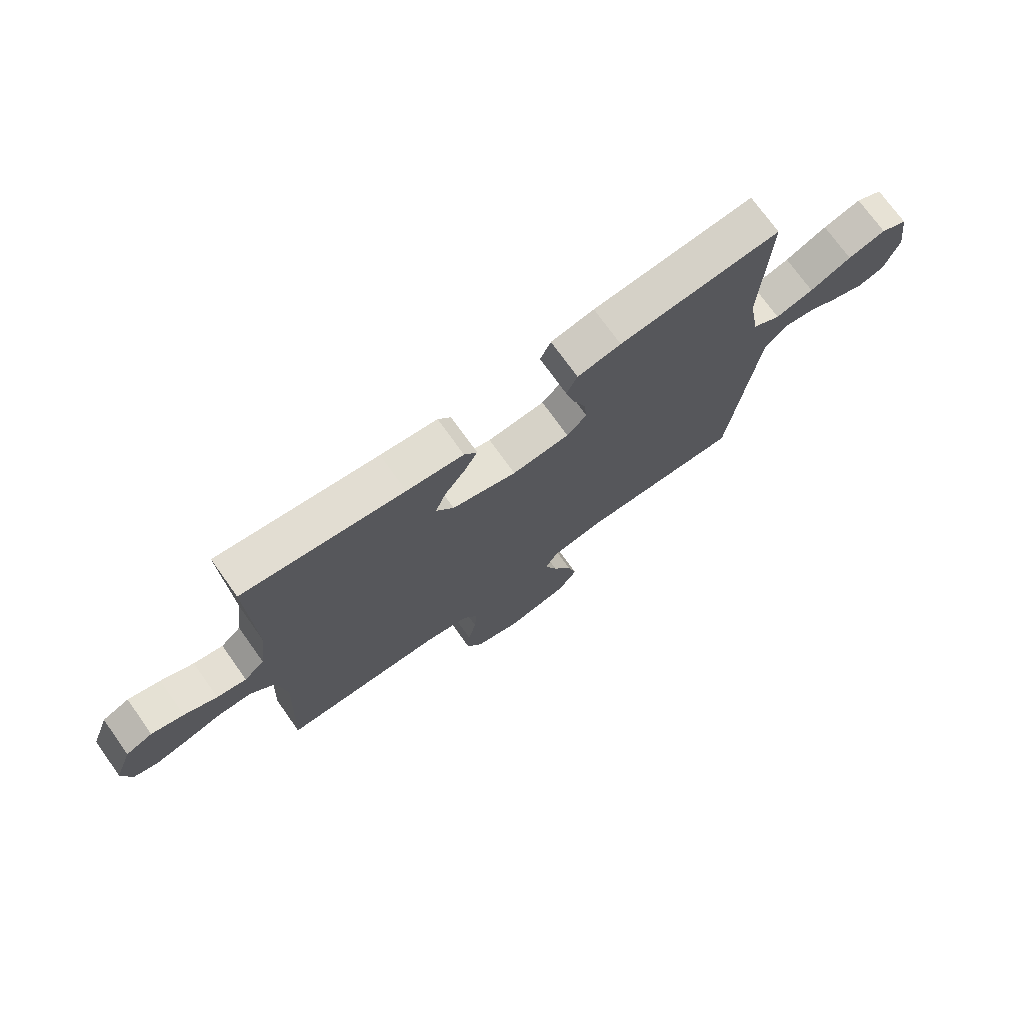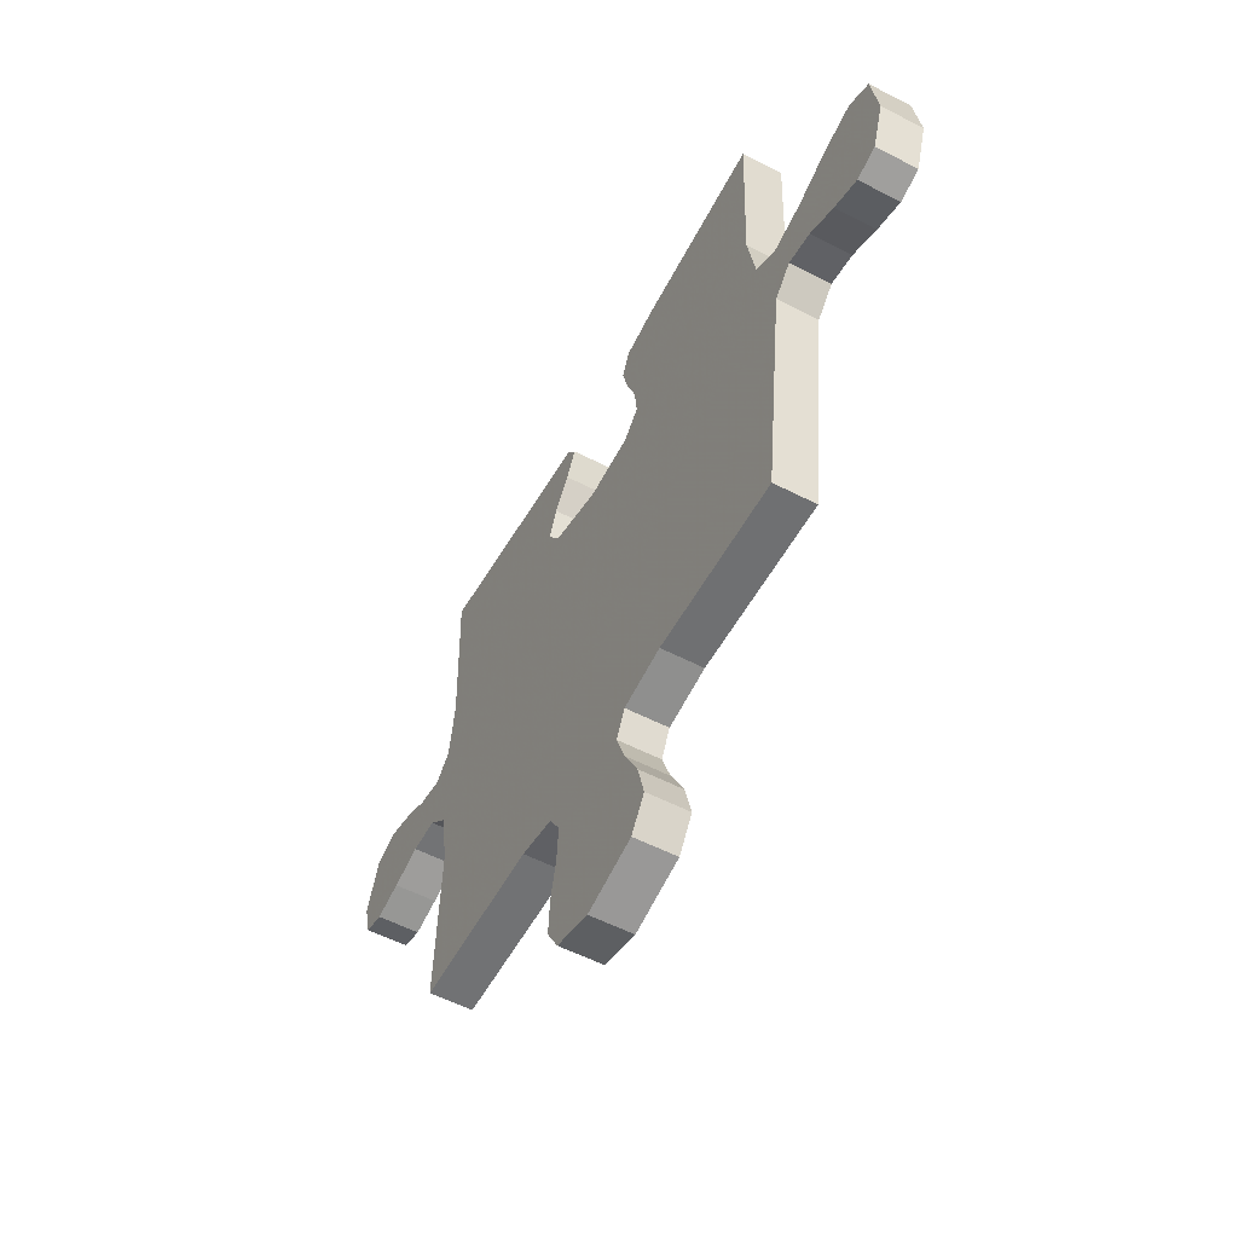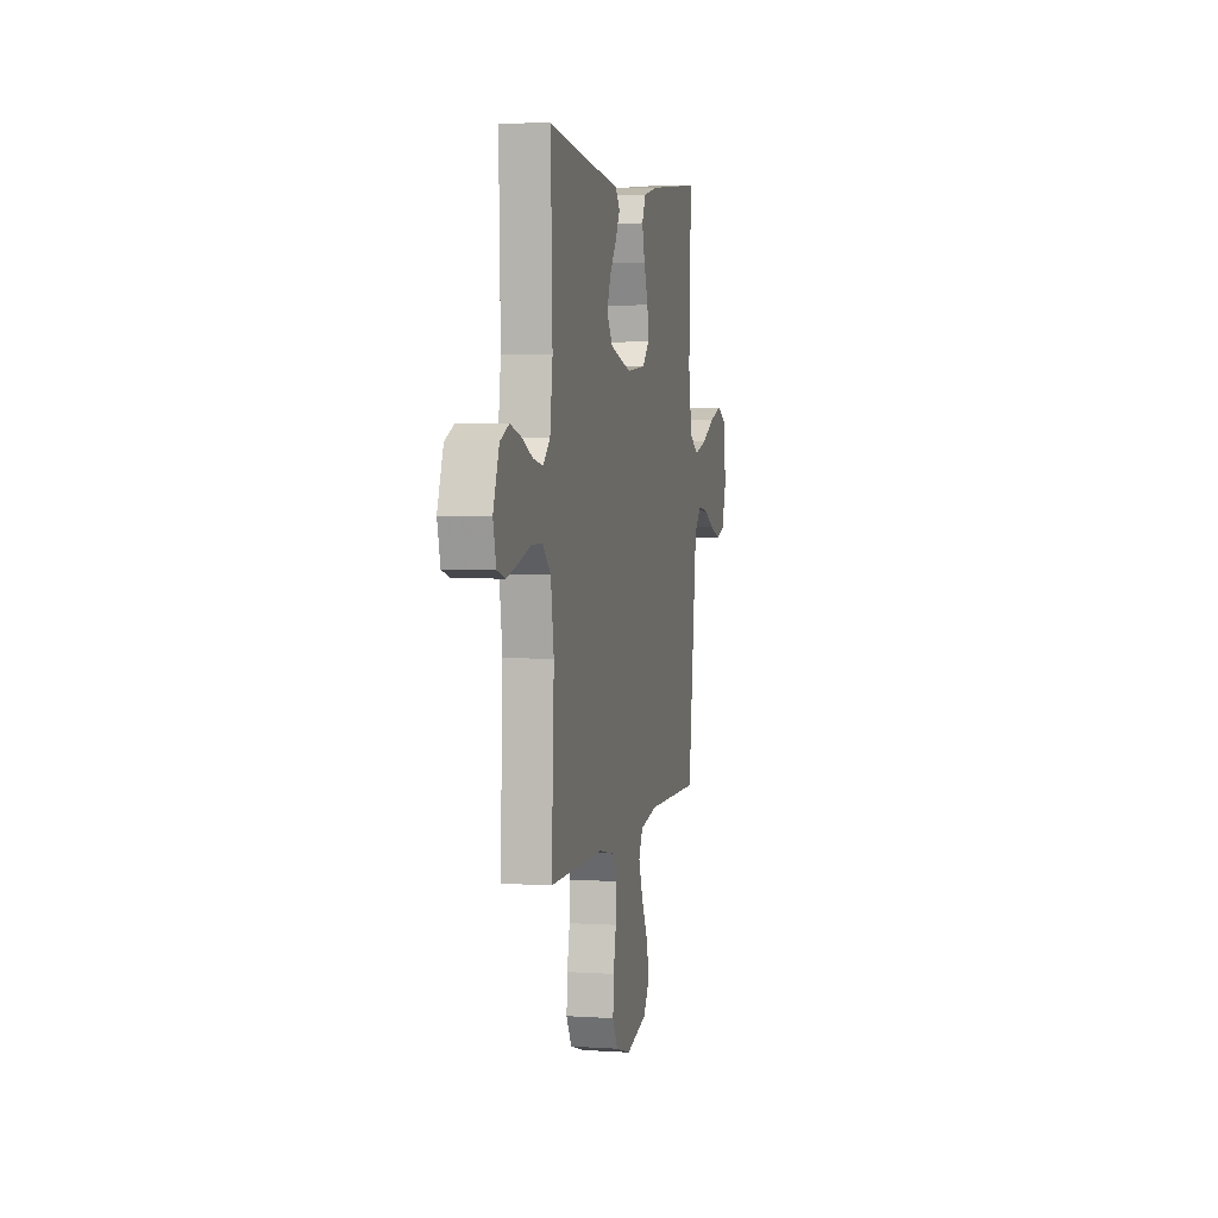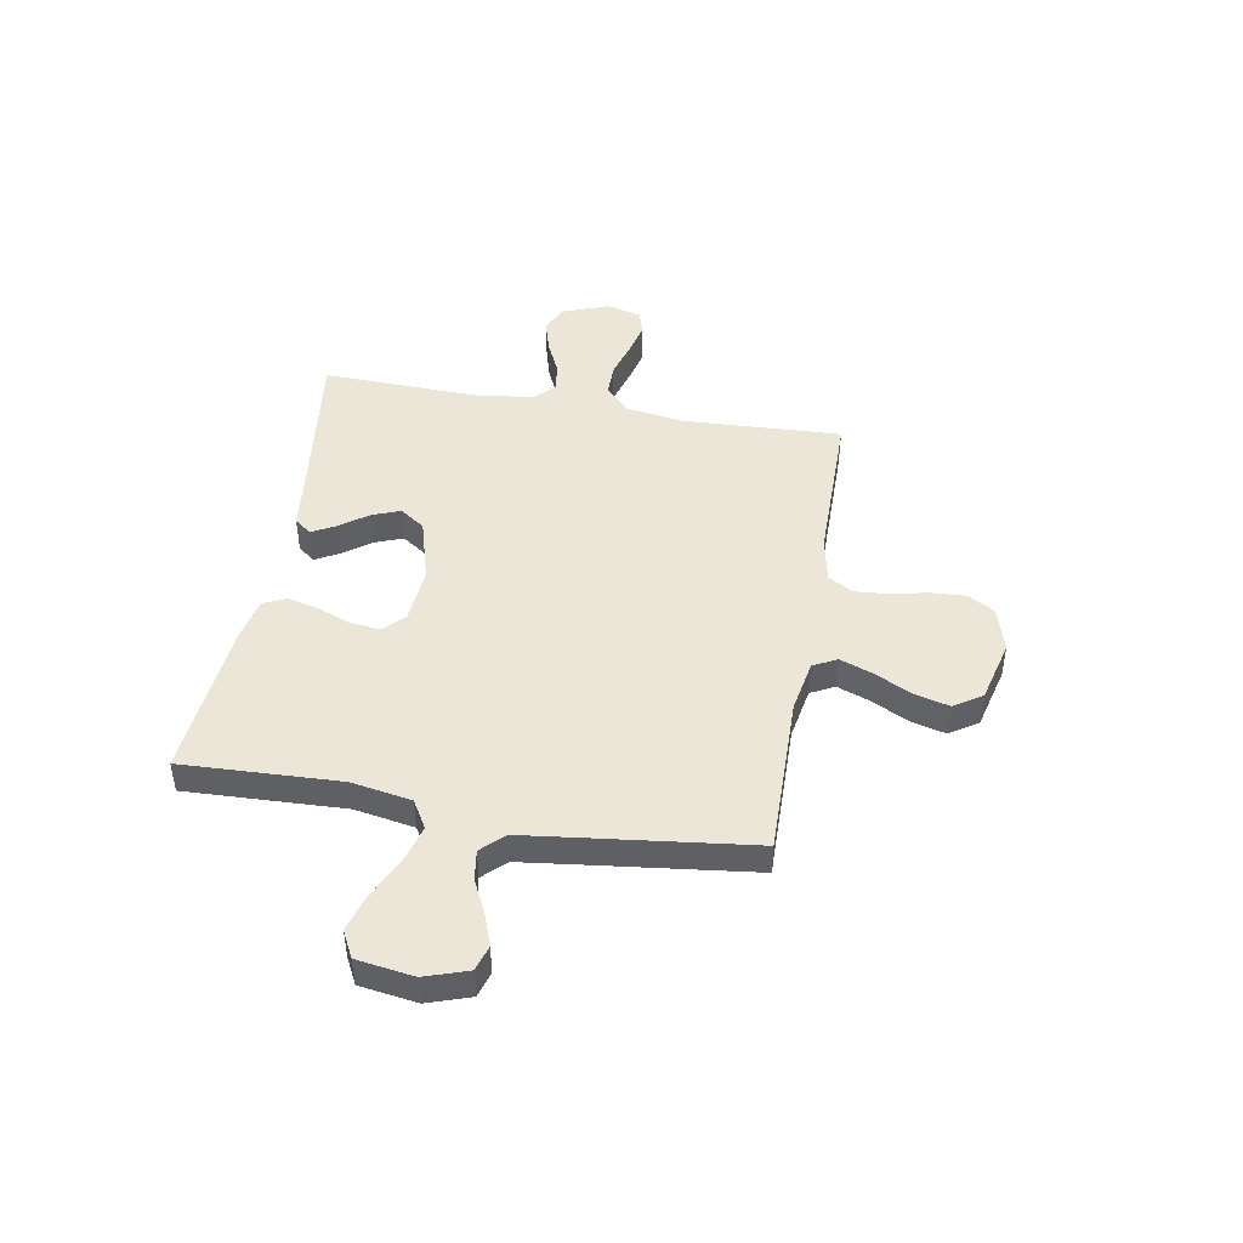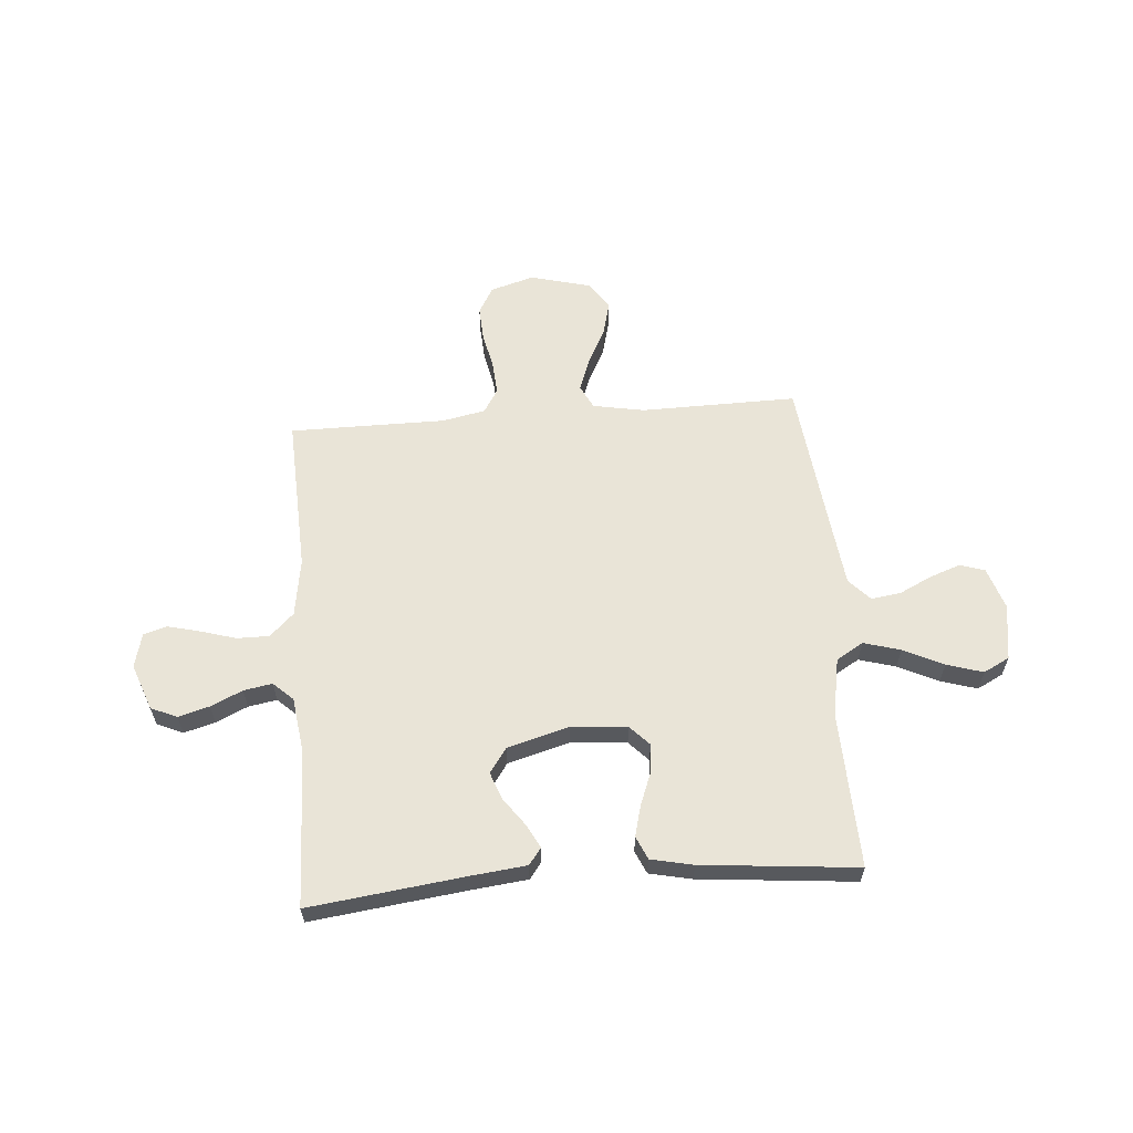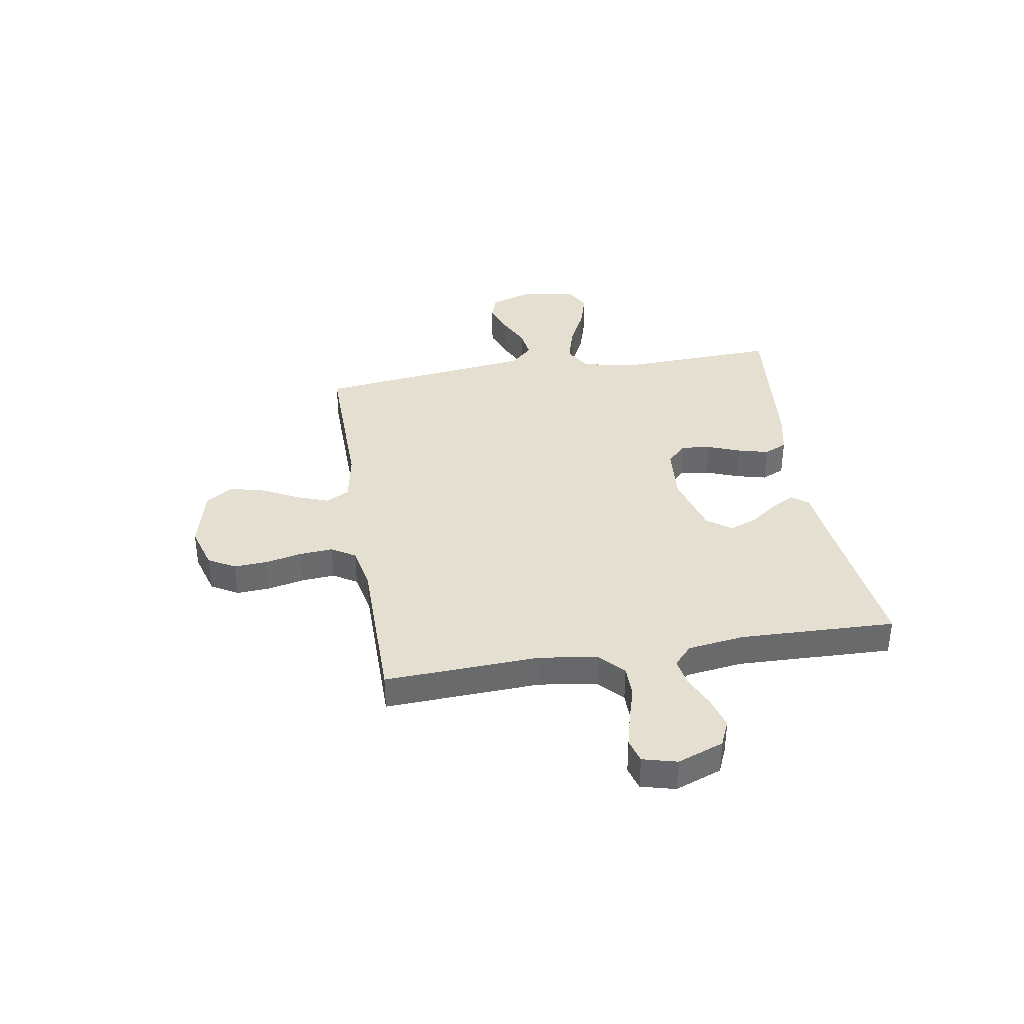
<metadata>
{"format":"obj","ext":"obj","renderer":"f3d","projection":"perspective","resolution":1024,"background":"white","views":[{"elev":73.3,"azim":-35.5,"up":"+Z"},{"elev":-55.7,"azim":61.6,"up":"+Z"},{"elev":4.1,"azim":-77.8,"up":"+Z"},{"elev":46.2,"azim":99.9,"up":"+Y"},{"elev":60.8,"azim":-4.4,"up":"+Y"},{"elev":37.5,"azim":-99.3,"up":"+Y"}]}
</metadata>
<code>
v -0.5 0.07 0.5
v -0.2 0.07 0.462
v -0.094 0.07 0.45
v -0.07 0.07 0.418
v -0.095 0.07 0.372
v -0.133 0.07 0.32
v -0.153 0.07 0.267
v -0.12 0.07 0.22
v 0 0.07 0.186
v 0.107 0.07 0.195
v 0.144 0.07 0.233
v 0.138 0.07 0.289
v 0.114 0.07 0.352
v 0.099 0.07 0.411
v 0.119 0.07 0.455
v 0.2 0.07 0.472
v 0.5 0.07 0.5
v 0.488 0.07 0.2
v 0.508 0.07 0.087
v 0.56 0.07 0.056
v 0.631 0.07 0.076
v 0.708 0.07 0.113
v 0.778 0.07 0.134
v 0.828 0.07 0.108
v 0.844 0.07 0
v 0.817 0.07 -0.081
v 0.769 0.07 -0.096
v 0.709 0.07 -0.074
v 0.647 0.07 -0.044
v 0.591 0.07 -0.036
v 0.551 0.07 -0.078
v 0.536 0.07 -0.2
v 0.5 0.07 -0.5
v 0.2 0.07 -0.495
v 0.101 0.07 -0.513
v 0.078 0.07 -0.558
v 0.101 0.07 -0.621
v 0.136 0.07 -0.69
v 0.153 0.07 -0.757
v 0.118 0.07 -0.81
v 0 0.07 -0.84
v -0.084 0.07 -0.815
v -0.113 0.07 -0.763
v -0.109 0.07 -0.698
v -0.094 0.07 -0.628
v -0.089 0.07 -0.564
v -0.117 0.07 -0.518
v -0.2 0.07 -0.501
v -0.5 0.07 -0.5
v -0.486 0.07 -0.2
v -0.503 0.07 -0.088
v -0.549 0.07 -0.044
v -0.611 0.07 -0.044
v -0.679 0.07 -0.064
v -0.741 0.07 -0.079
v -0.786 0.07 -0.066
v -0.803 0.07 0
v -0.77 0.07 0.089
v -0.72 0.07 0.111
v -0.66 0.07 0.094
v -0.599 0.07 0.066
v -0.544 0.07 0.056
v -0.506 0.07 0.091
v -0.491 0.07 0.2
v -0.5 0 0.5
v -0.2 0 0.462
v -0.094 0 0.45
v -0.07 0 0.418
v -0.095 0 0.372
v -0.133 0 0.32
v -0.153 0 0.267
v -0.12 0 0.22
v 0 0 0.186
v 0.107 0 0.195
v 0.144 0 0.233
v 0.138 0 0.289
v 0.114 0 0.352
v 0.099 0 0.411
v 0.119 0 0.455
v 0.2 0 0.472
v 0.5 0 0.5
v 0.488 0 0.2
v 0.508 0 0.087
v 0.56 0 0.056
v 0.631 0 0.076
v 0.708 0 0.113
v 0.778 0 0.134
v 0.828 0 0.108
v 0.844 0 0
v 0.817 0 -0.081
v 0.769 0 -0.096
v 0.709 0 -0.074
v 0.647 0 -0.044
v 0.591 0 -0.036
v 0.551 0 -0.078
v 0.536 0 -0.2
v 0.5 0 -0.5
v 0.2 0 -0.495
v 0.101 0 -0.513
v 0.078 0 -0.558
v 0.101 0 -0.621
v 0.136 0 -0.69
v 0.153 0 -0.757
v 0.118 0 -0.81
v 0 0 -0.84
v -0.084 0 -0.815
v -0.113 0 -0.763
v -0.109 0 -0.698
v -0.094 0 -0.628
v -0.089 0 -0.564
v -0.117 0 -0.518
v -0.2 0 -0.501
v -0.5 0 -0.5
v -0.486 0 -0.2
v -0.503 0 -0.088
v -0.549 0 -0.044
v -0.611 0 -0.044
v -0.679 0 -0.064
v -0.741 0 -0.079
v -0.786 0 -0.066
v -0.803 0 0
v -0.77 0 0.089
v -0.72 0 0.111
v -0.66 0 0.094
v -0.599 0 0.066
v -0.544 0 0.056
v -0.506 0 0.091
v -0.491 0 0.2
f 59 60 61
f 58 59 61
f 57 58 61
f 56 57 61
f 55 56 61
f 54 55 61
f 53 54 61
f 52 53 61 62
f 51 52 62 63
f 48 49 50
f 51 63 64
f 50 51 64
f 48 50 64
f 47 48 64
f 43 44 45
f 42 43 45
f 41 42 45
f 40 41 45
f 39 40 45
f 38 39 45
f 37 38 45
f 36 37 45 46
f 47 64 1
f 46 47 1
f 36 46 1
f 35 36 1
f 27 28 29
f 26 27 29
f 25 26 29
f 24 25 29
f 23 24 29
f 22 23 29
f 21 22 29
f 20 21 29 30
f 19 20 30 31
f 16 17 18
f 15 16 18
f 14 15 18
f 13 14 18
f 12 13 18
f 11 12 18 19
f 19 31 32
f 11 19 32
f 10 11 32
f 4 5 6
f 3 4 6
f 2 3 6
f 2 6 7
f 1 2 7
f 1 7 8
f 35 1 8
f 34 35 8
f 32 33 34
f 10 32 34
f 9 10 34
f 8 9 34
f 125 124 123
f 125 123 122
f 125 122 121
f 125 121 120
f 125 120 119
f 125 119 118
f 125 118 117
f 126 125 117 116
f 127 126 116 115
f 114 113 112
f 128 127 115
f 128 115 114
f 128 114 112
f 128 112 111
f 109 108 107
f 109 107 106
f 109 106 105
f 109 105 104
f 109 104 103
f 109 103 102
f 109 102 101
f 110 109 101 100
f 65 128 111
f 65 111 110
f 65 110 100
f 65 100 99
f 93 92 91
f 93 91 90
f 93 90 89
f 93 89 88
f 93 88 87
f 93 87 86
f 93 86 85
f 94 93 85 84
f 95 94 84 83
f 82 81 80
f 82 80 79
f 82 79 78
f 82 78 77
f 82 77 76
f 83 82 76 75
f 96 95 83
f 96 83 75
f 96 75 74
f 70 69 68
f 70 68 67
f 70 67 66
f 71 70 66
f 71 66 65
f 72 71 65
f 72 65 99
f 72 99 98
f 98 97 96
f 98 96 74
f 98 74 73
f 98 73 72
f 1 65 66 2
f 2 66 67 3
f 3 67 68 4
f 4 68 69 5
f 5 69 70 6
f 6 70 71 7
f 7 71 72 8
f 8 72 73 9
f 9 73 74 10
f 10 74 75 11
f 11 75 76 12
f 12 76 77 13
f 13 77 78 14
f 14 78 79 15
f 15 79 80 16
f 16 80 81 17
f 17 81 82 18
f 18 82 83 19
f 19 83 84 20
f 20 84 85 21
f 21 85 86 22
f 22 86 87 23
f 23 87 88 24
f 24 88 89 25
f 25 89 90 26
f 26 90 91 27
f 27 91 92 28
f 28 92 93 29
f 29 93 94 30
f 30 94 95 31
f 31 95 96 32
f 32 96 97 33
f 33 97 98 34
f 34 98 99 35
f 35 99 100 36
f 36 100 101 37
f 37 101 102 38
f 38 102 103 39
f 39 103 104 40
f 40 104 105 41
f 41 105 106 42
f 42 106 107 43
f 43 107 108 44
f 44 108 109 45
f 45 109 110 46
f 46 110 111 47
f 47 111 112 48
f 48 112 113 49
f 49 113 114 50
f 50 114 115 51
f 51 115 116 52
f 52 116 117 53
f 53 117 118 54
f 54 118 119 55
f 55 119 120 56
f 56 120 121 57
f 57 121 122 58
f 58 122 123 59
f 59 123 124 60
f 60 124 125 61
f 61 125 126 62
f 62 126 127 63
f 63 127 128 64
f 64 128 65 1

</code>
